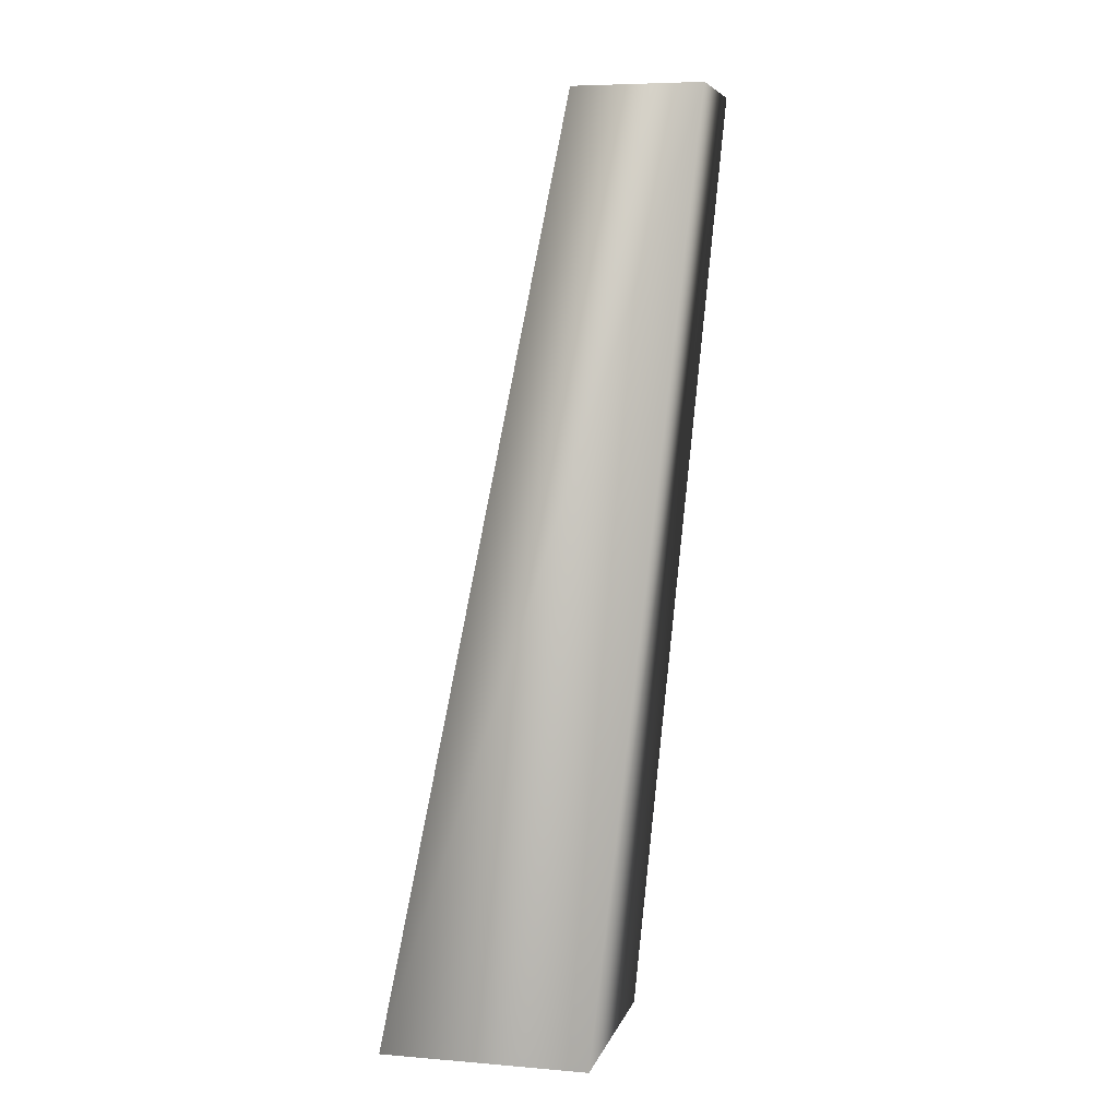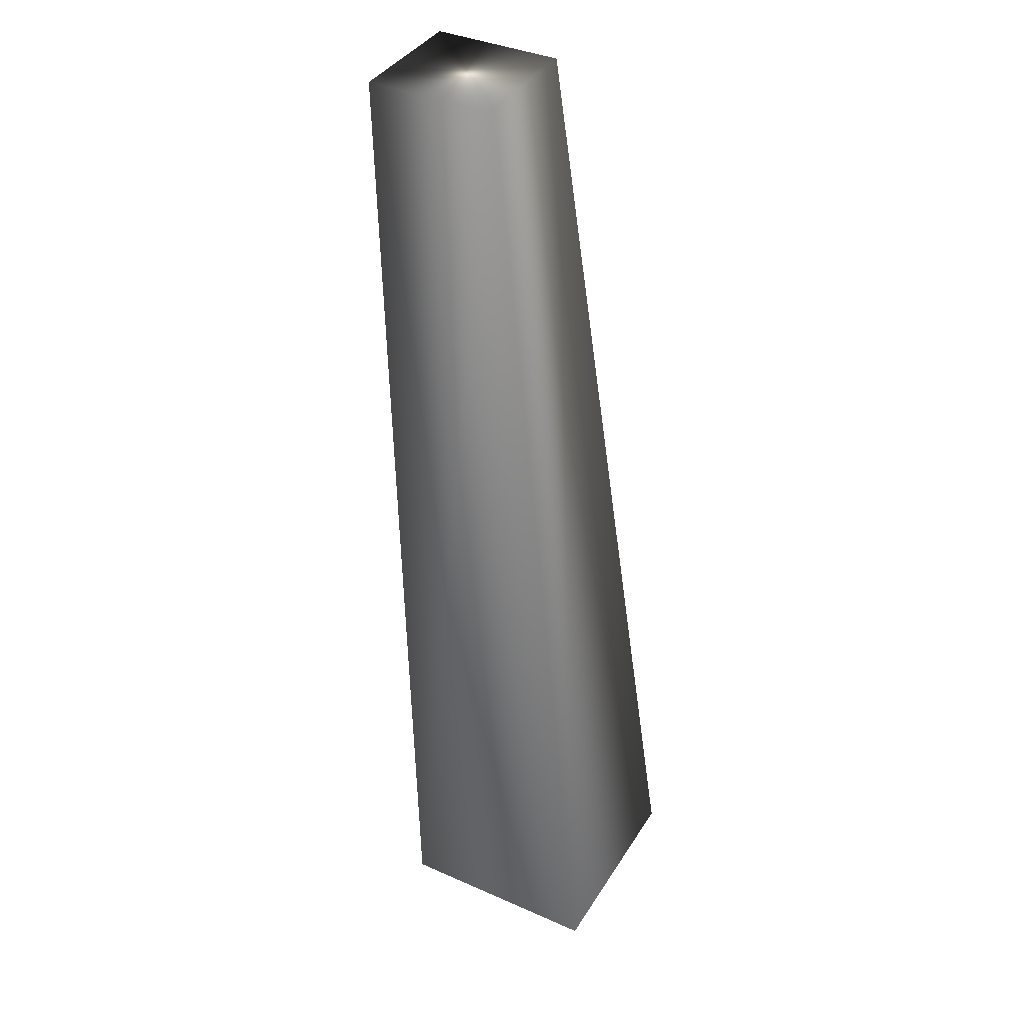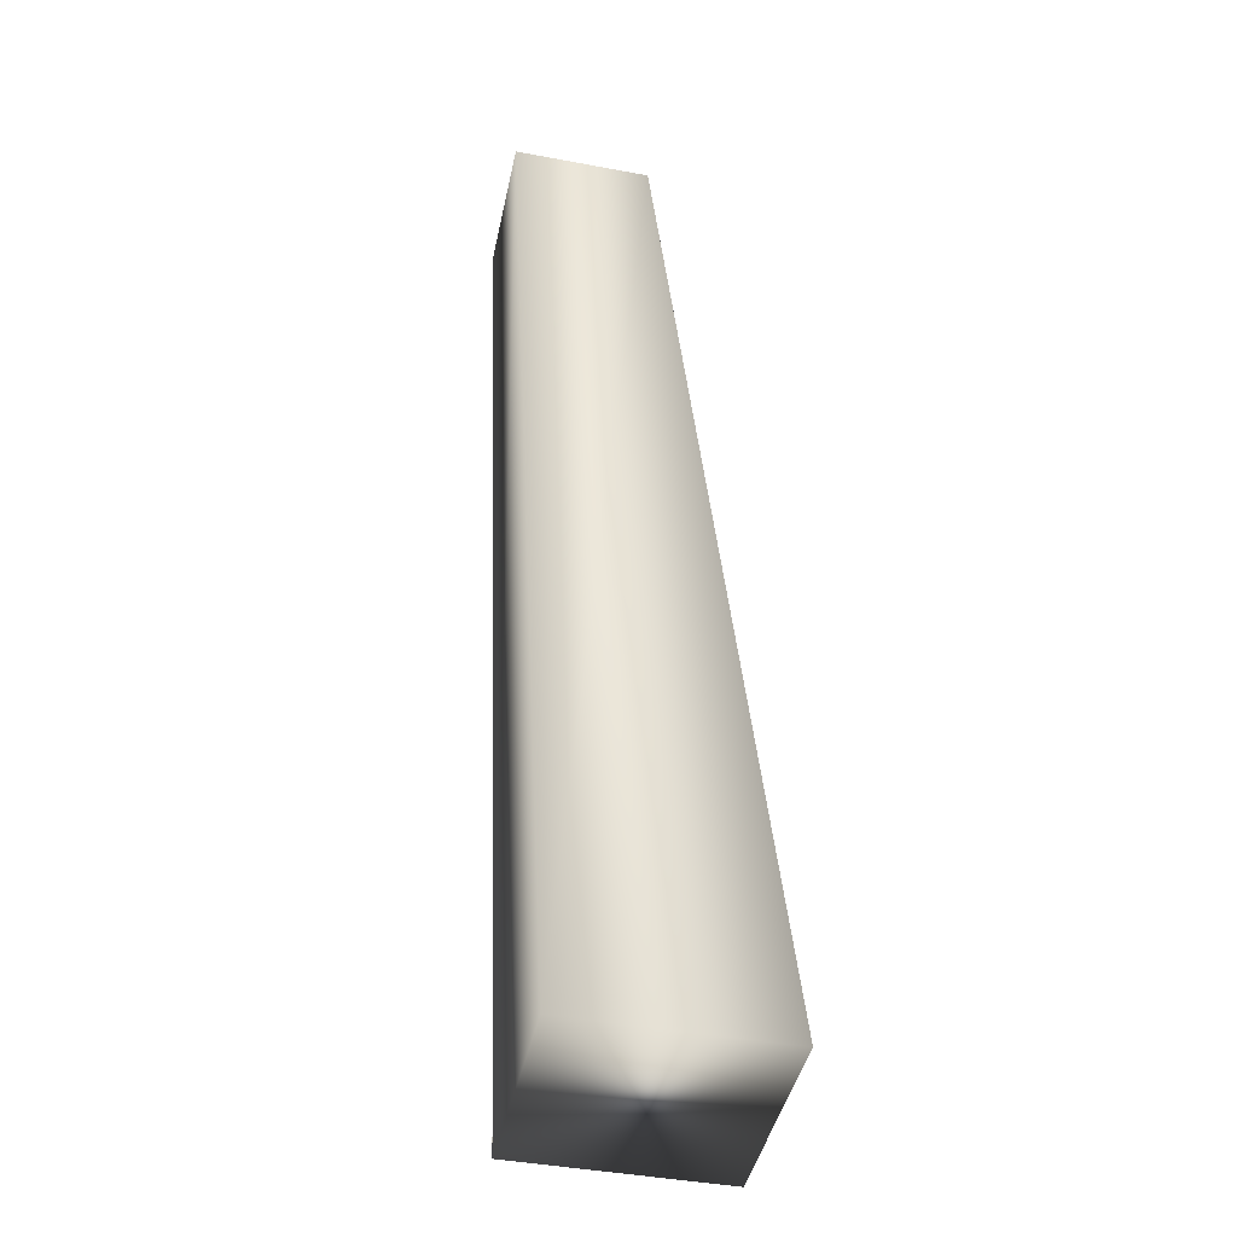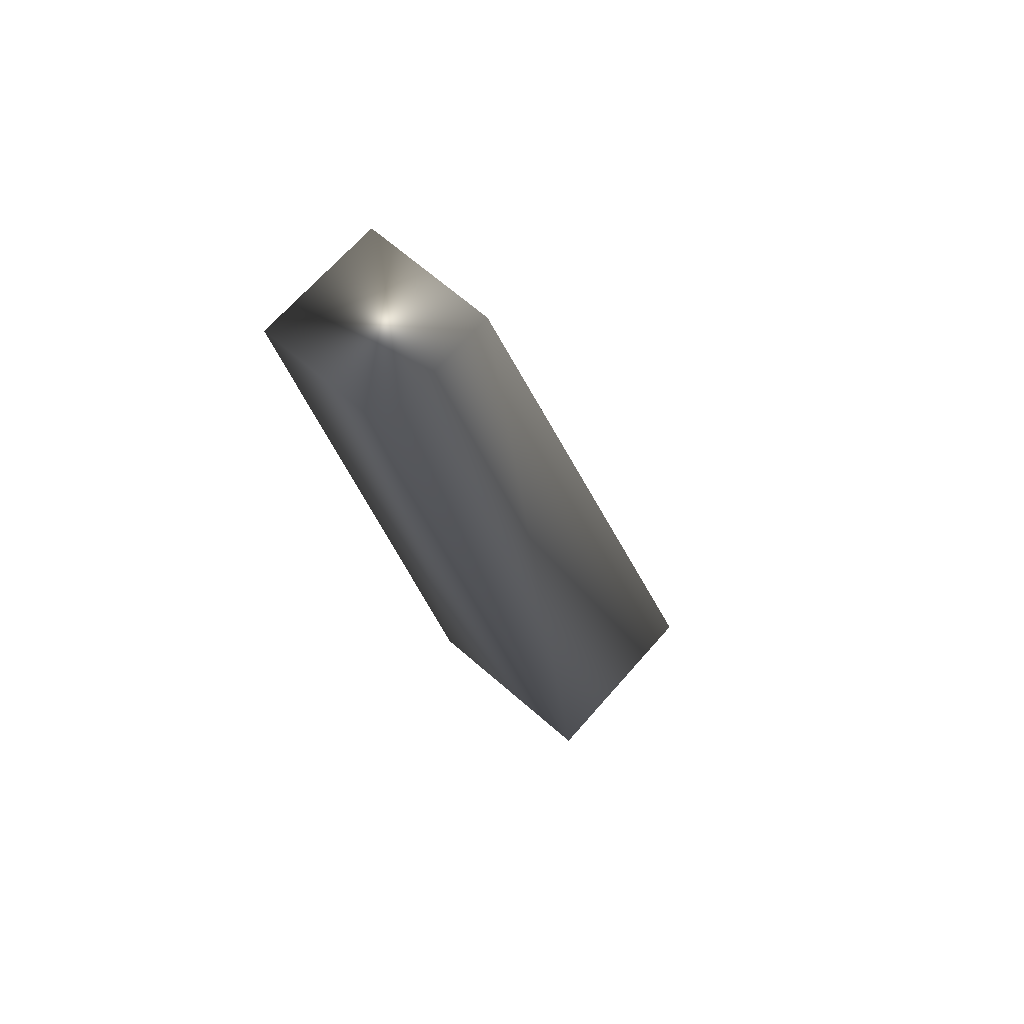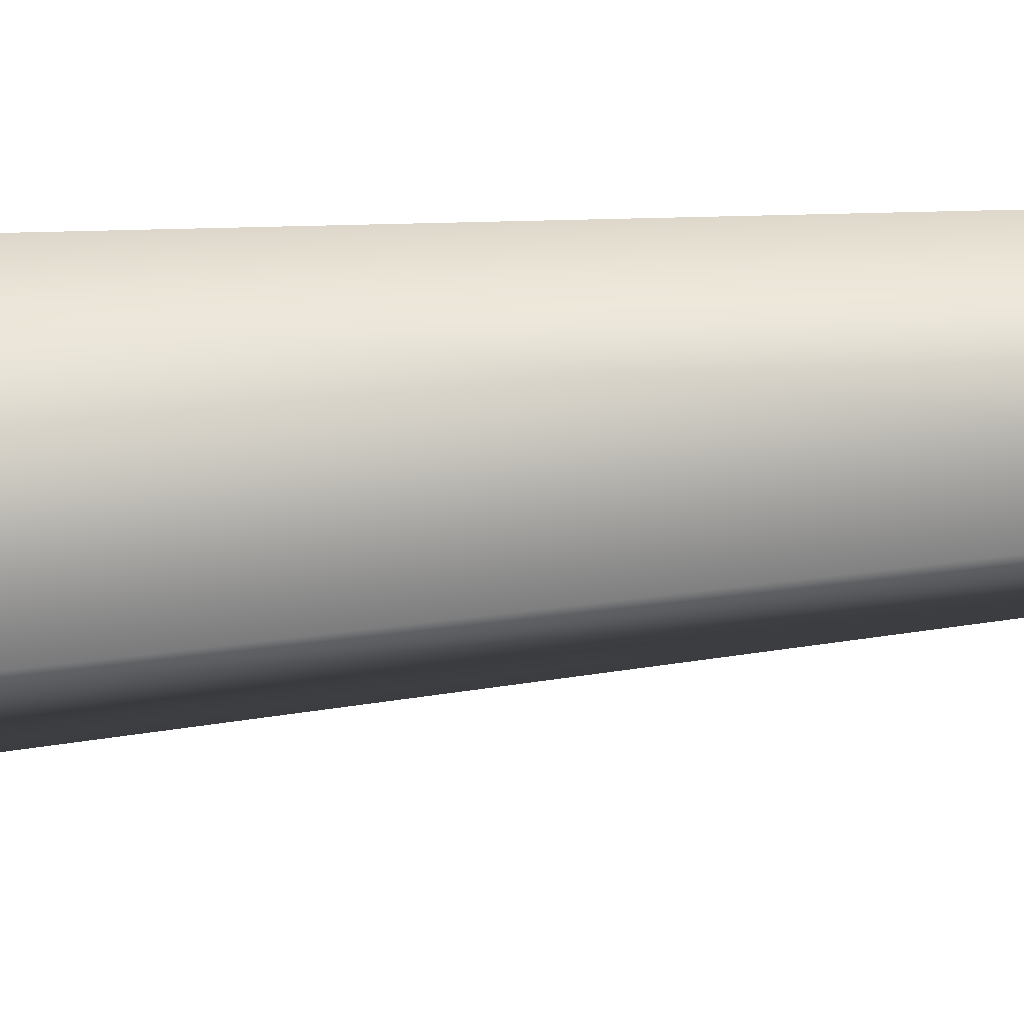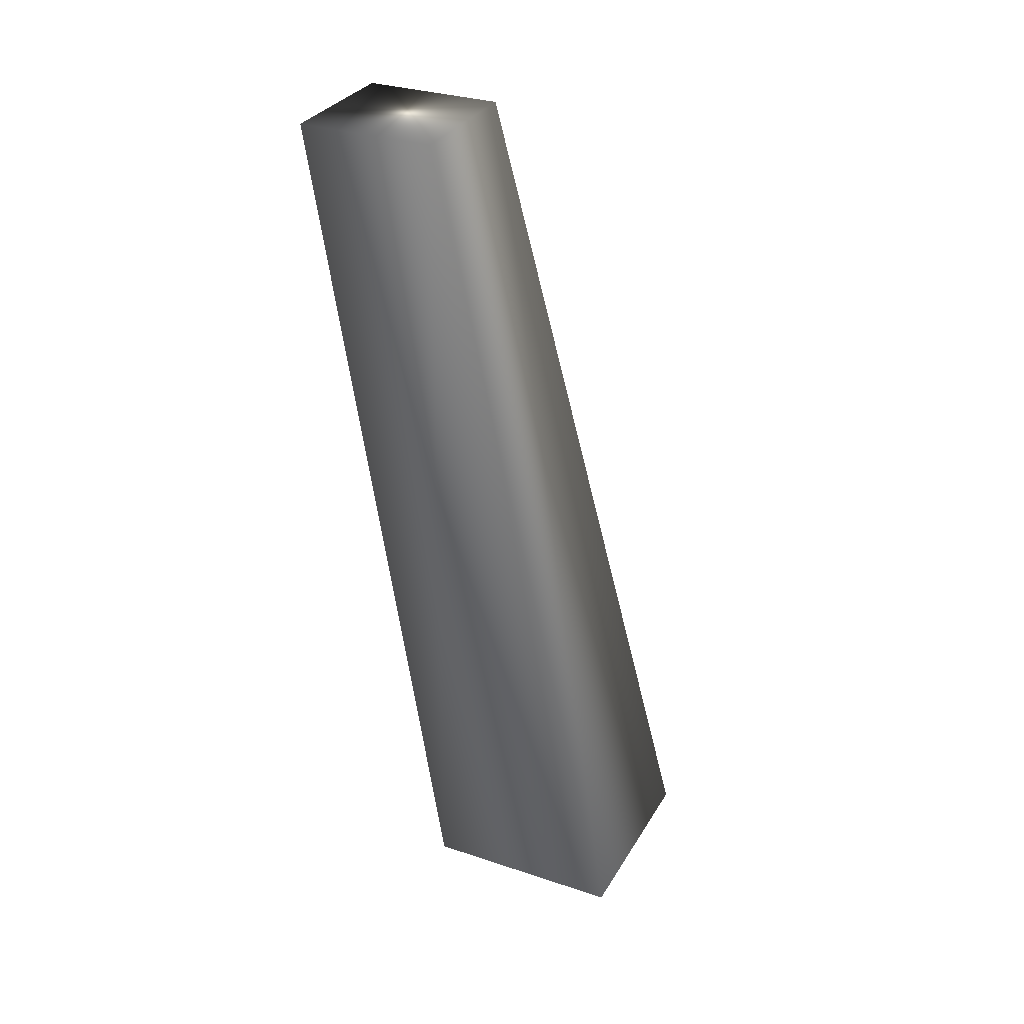
<metadata>
{"format":"obj","ext":"obj","renderer":"f3d","projection":"perspective","resolution":1024,"background":"white","views":[{"elev":6.3,"azim":-76.1,"up":"+Y"},{"elev":38.7,"azim":-151.1,"up":"+Y"},{"elev":-44.5,"azim":77.8,"up":"+Y"},{"elev":67.2,"azim":131.1,"up":"+Y"},{"elev":-14.9,"azim":74.4,"up":"+Z"},{"elev":30.9,"azim":115.6,"up":"+Y"}]}
</metadata>
<code>
g COL_growthStem02
v -0.4608 -0.3024 0.4266
v 0.8588 3.532 0.7152
v 0.3924 -0.3024 0.4266
v 0.3074 3.532 0.7152
v 0.8588 3.532 0.1638
v 0.8588 3.532 0.7152
v 0.3074 3.532 0.1638
v 0.3924 -0.3024 -0.4266
v -0.4608 -0.3024 -0.4266
v -0.4608 -0.3024 -0.4266
v 0.3924 -0.3024 0.4266
v -0.4608 -0.3024 0.4266
v 0.3924 -0.3024 0.4266
v 0.8588 3.532 0.7152
v 0.8588 3.532 0.1638
v 0.3924 -0.3024 -0.4266
v -0.4608 -0.3024 -0.4266
v 0.3074 3.532 0.1638
v 0.3074 3.532 0.7152
v -0.4608 -0.3024 0.4266
g COL_growthStem02_0
f 3 2 1
f 2 4 1
f 6 5 4
f 5 7 4
f 5 8 7
f 8 9 7
f 8 11 10
f 11 12 10
f 15 14 13
f 16 15 13
f 19 18 17
f 20 19 17

</code>
